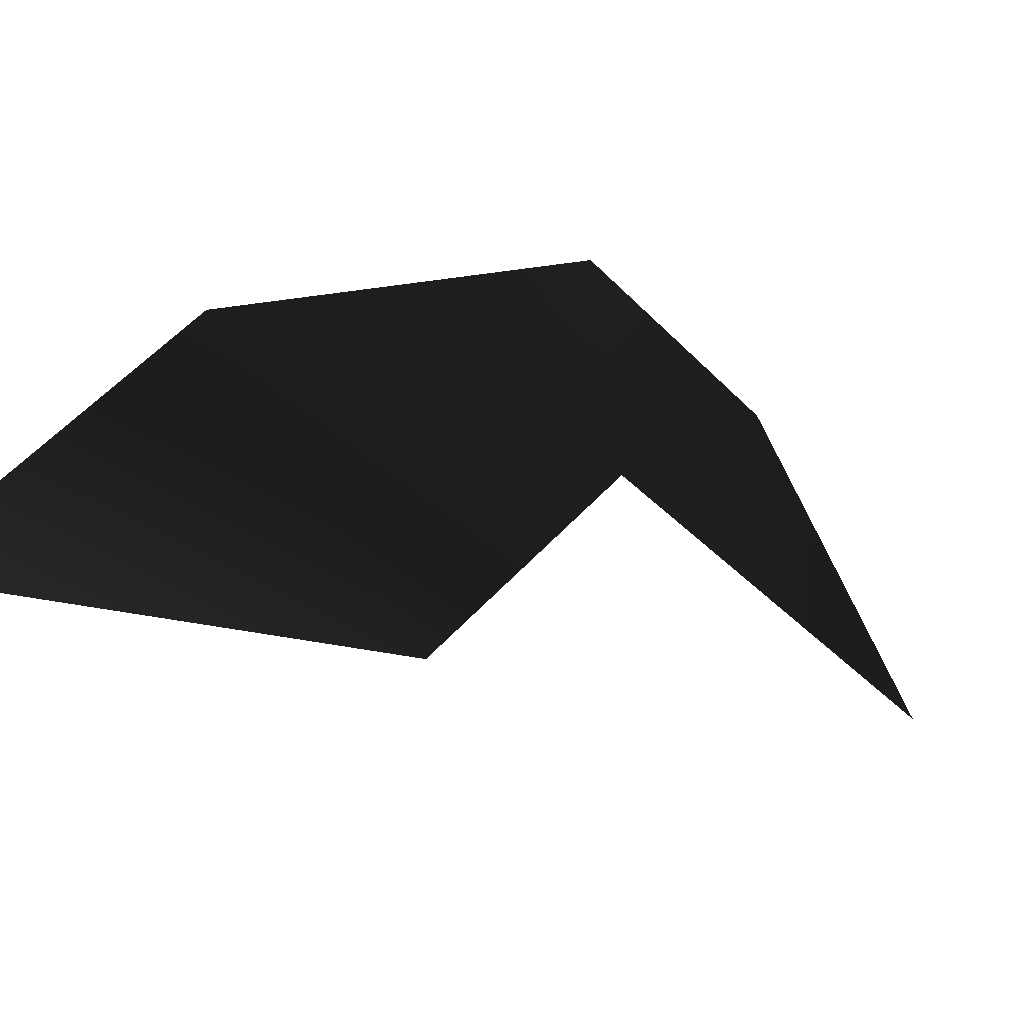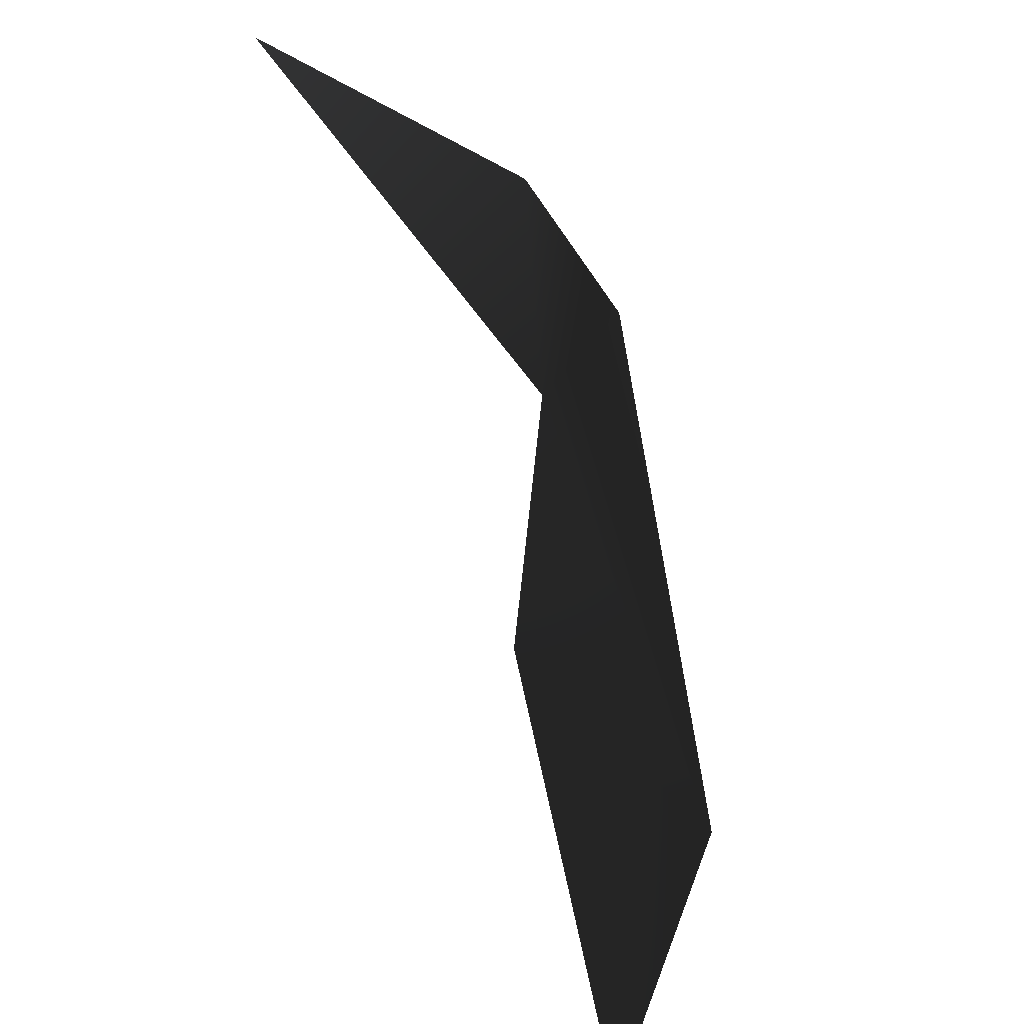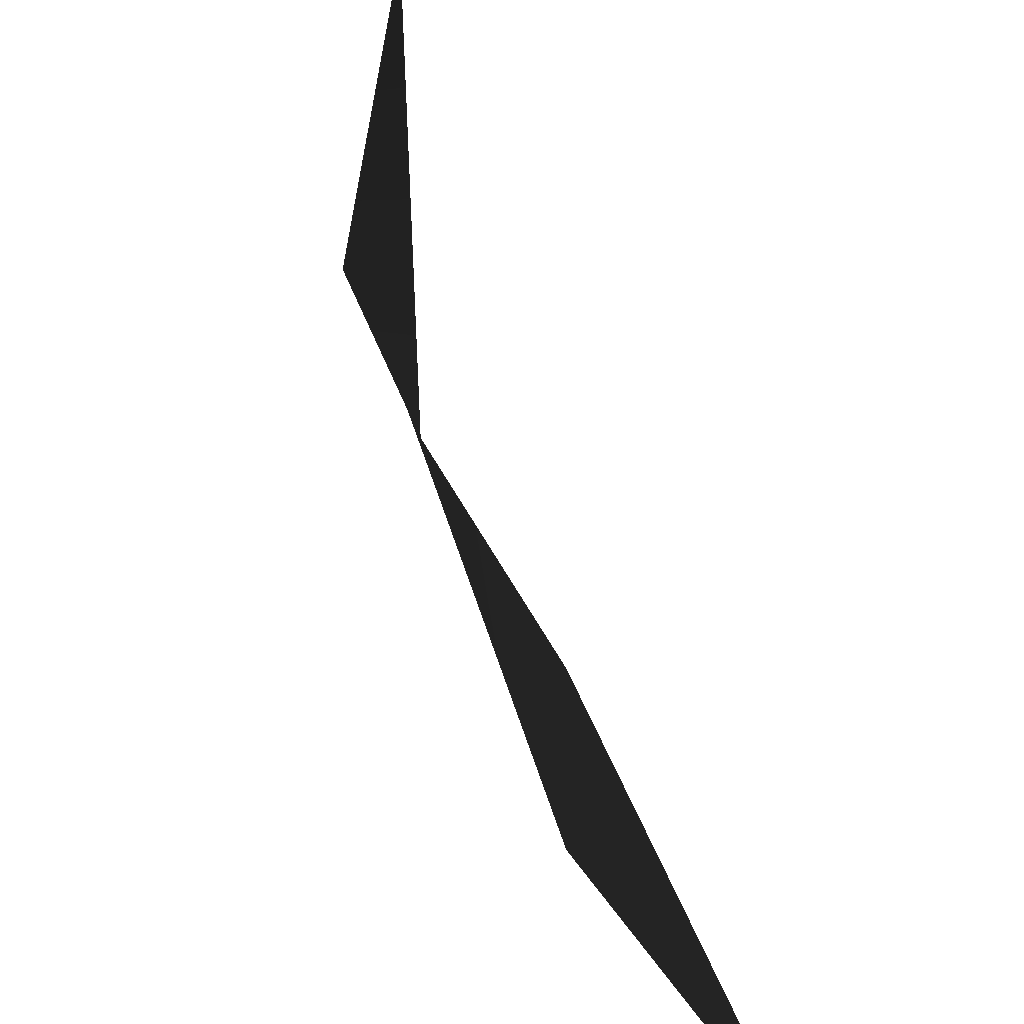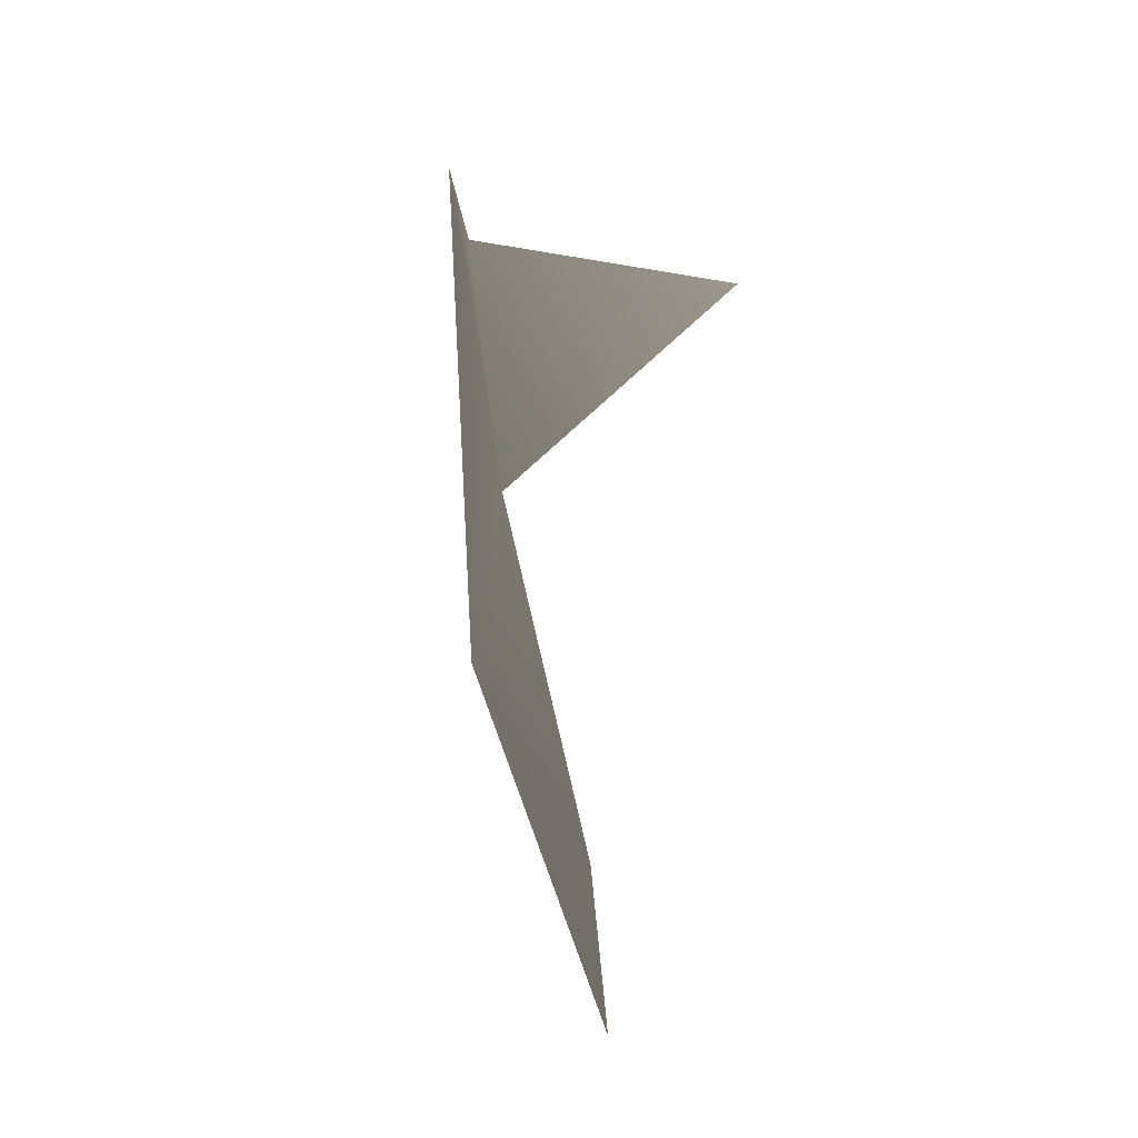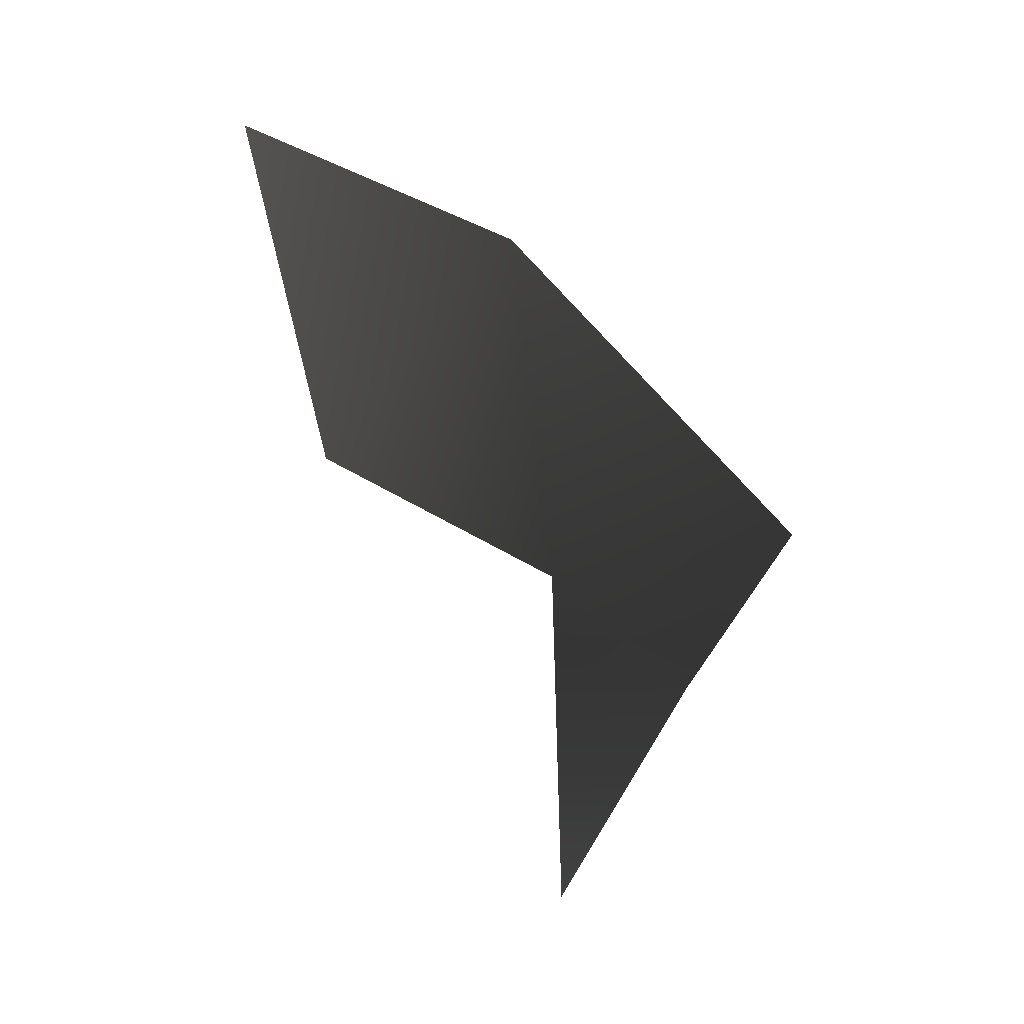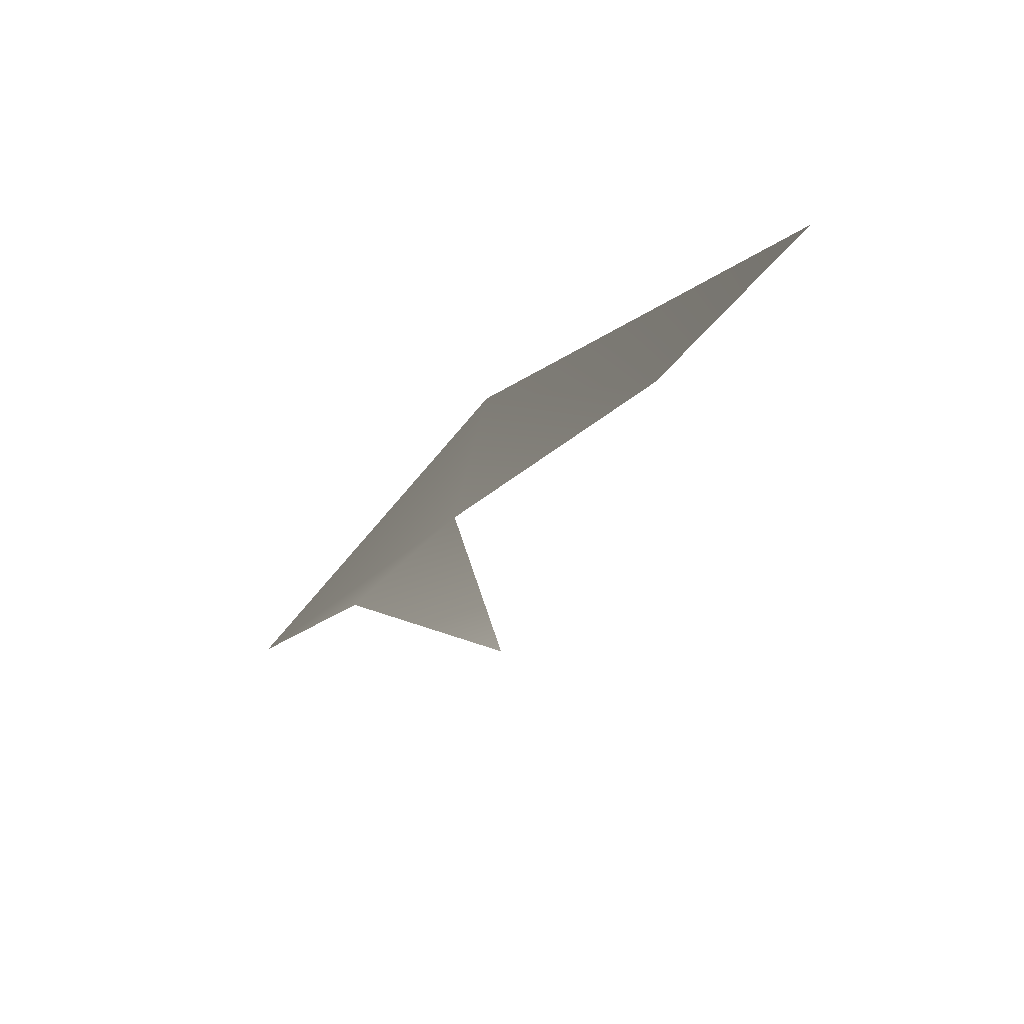
<metadata>
{"format":"obj","ext":"obj","renderer":"f3d","projection":"perspective","resolution":1024,"background":"white","views":[{"elev":-55.2,"azim":58.1,"up":"+Y"},{"elev":73.7,"azim":-23.5,"up":"+Y"},{"elev":-71.0,"azim":-163.7,"up":"+Y"},{"elev":-14.2,"azim":172.2,"up":"+Y"},{"elev":0.7,"azim":82.3,"up":"+Z"},{"elev":74.7,"azim":-136.6,"up":"+Z"}]}
</metadata>
<code>
v 0.2309 0.2747 -0.3257
v 0.1683 0.03843 -0.1216
v 0.007112 0.08241 -0.7466
v 0.1398 -0.03356 0.4984
v -0.08538 -0.5201 0.7386
v 0.03228 -0.3694 0.09652
v 0.1683 0.03843 -0.1216
v 0.1683 0.03843 -0.1216
v 0.2309 0.2747 -0.3257
v 0.007112 0.08241 -0.7466
v -0.08538 -0.5201 0.7386
v 0.1398 -0.03356 0.4984
v 0.03228 -0.3694 0.09652
v 0.1683 0.03843 -0.1216
v 0.2284 0.4746 -0.04473
v 0.2284 0.4746 -0.04473
v 0.2284 0.4746 -0.04473
v 0.2284 0.4746 -0.04473
g Ball_Paper_piece13
f 2 3 1
f 5 6 4
f 6 7 4
f 9 10 8
f 12 13 11
f 12 14 13
f 4 7 15
f 2 1 16
f 17 14 12
f 18 9 8

</code>
